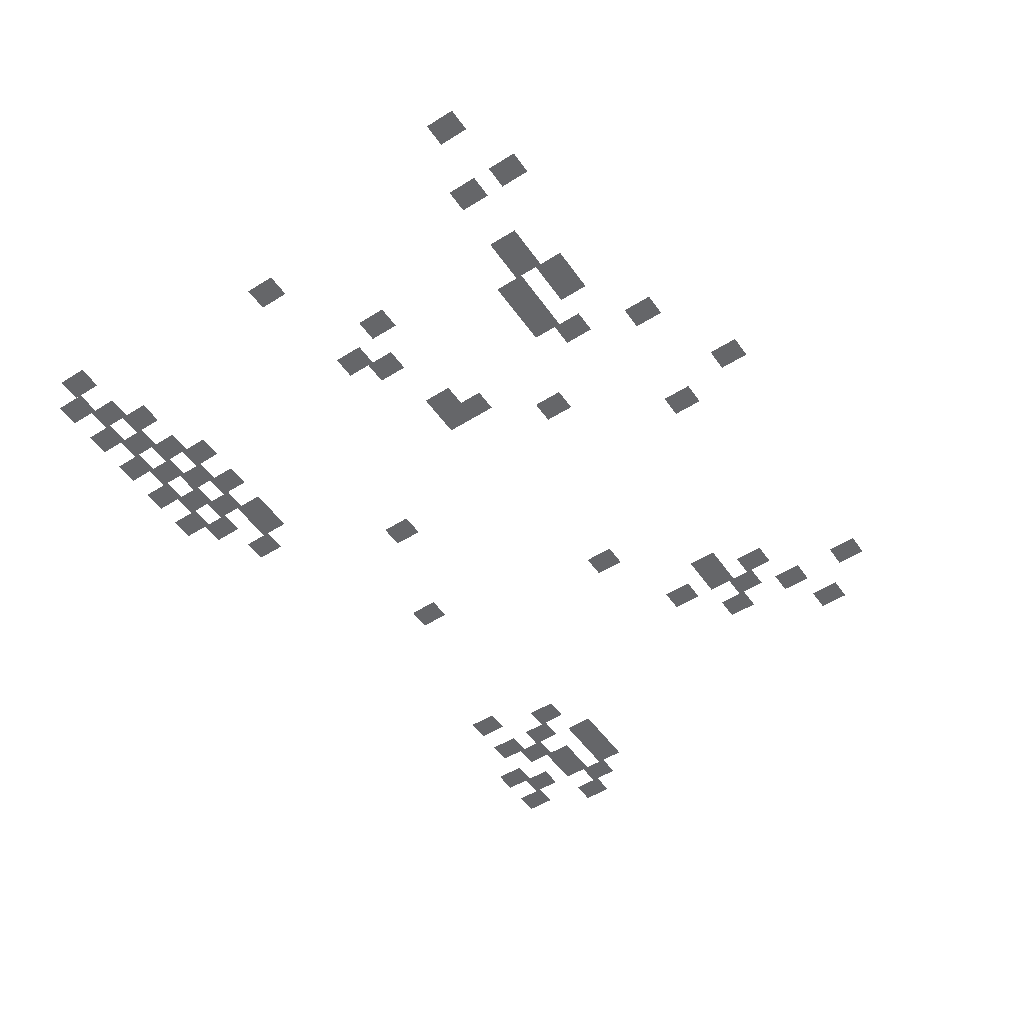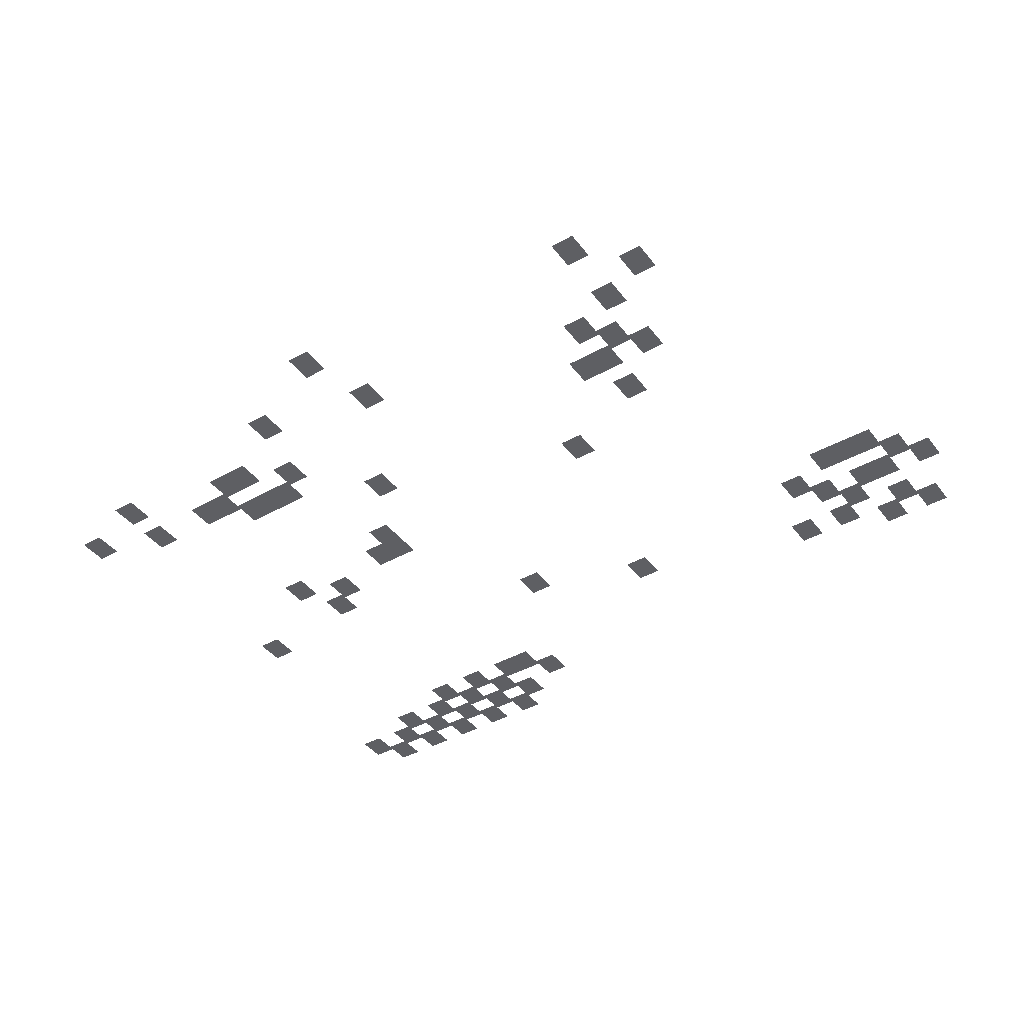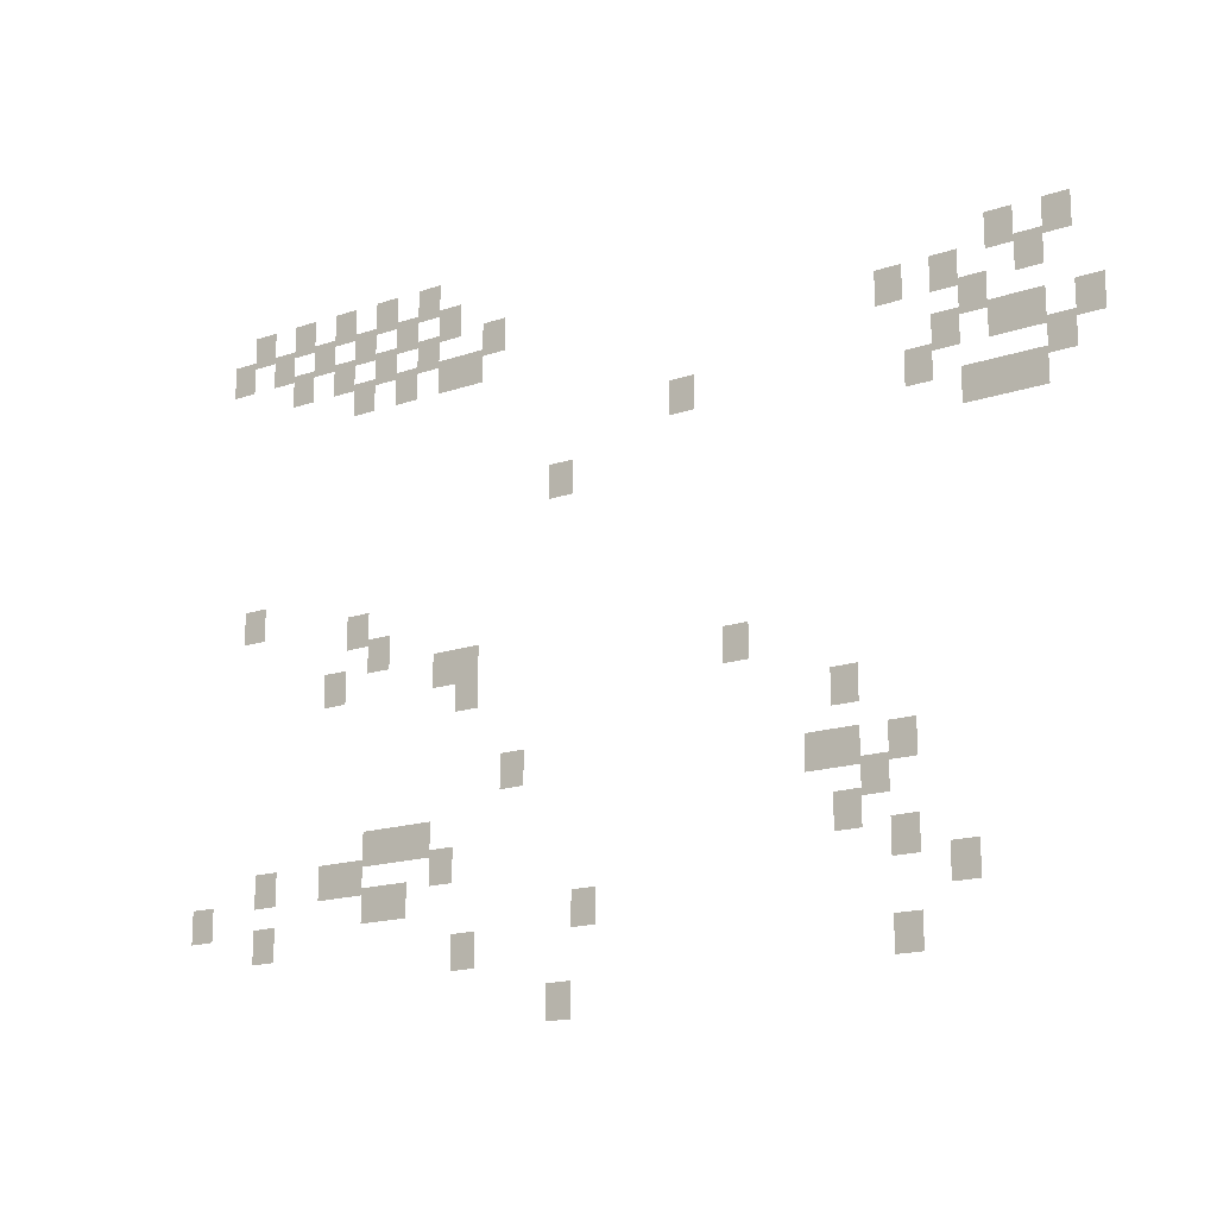
<metadata>
{"format":"obj","ext":"obj","renderer":"f3d","projection":"perspective","resolution":1024,"background":"white","views":[{"elev":-51.9,"azim":-55.8,"up":"+Z"},{"elev":-41.7,"azim":34.1,"up":"+Z"},{"elev":-16.6,"azim":35.0,"up":"+Y"}]}
</metadata>
<code>
v -1344 -48 0
v -1392 -48 0
v -1392 12 0
v -1344 12 0
v -1440 -48 0
v -1488 -48 0
v -1488 12 0
v -1440 12 0
v -1536 -48 0
v -1584 -48 0
v -1584 12 0
v -1536 12 0
v -1632 -48 0
v -1680 -48 0
v -1680 12 0
v -1632 12 0
v -1728 -48 0
v -1776 -48 0
v -1776 12 0
v -1728 12 0
v -1296 -96 0
v -1344 -96 0
v -1344 -36 0
v -1296 -36 0
v -1392 -96 0
v -1440 -96 0
v -1440 -36 0
v -1392 -36 0
v -1488 -96 0
v -1536 -96 0
v -1536 -36 0
v -1488 -36 0
v -1584 -96 0
v -1632 -96 0
v -1632 -36 0
v -1584 -36 0
v -1680 -96 0
v -1728 -96 0
v -1728 -36 0
v -1680 -36 0
v -1776 -96 0
v -1824 -96 0
v -1824 -36 0
v -1776 -36 0
v -1200 -144 0
v -1248 -144 0
v -1248 -84 0
v -1200 -84 0
v -1344 -144 0
v -1392 -144 0
v -1392 -84 0
v -1344 -84 0
v -1440 -144 0
v -1488 -144 0
v -1488 -84 0
v -1440 -84 0
v -1536 -144 0
v -1584 -144 0
v -1584 -84 0
v -1536 -84 0
v -1632 -144 0
v -1680 -144 0
v -1680 -84 0
v -1632 -84 0
v -144 -192 0
v -192 -192 0
v -192 -132 0
v -144 -132 0
v -240 -192 0
v -288 -192 0
v -288 -132 0
v -240 -132 0
v -1248 -192 0
v -1296 -192 0
v -1296 -132 0
v -1248 -132 0
v -1296 -192 0
v -1344 -192 0
v -1344 -132 0
v -1296 -132 0
v -1392 -192 0
v -1440 -192 0
v -1440 -132 0
v -1392 -132 0
v -1488 -192 0
v -1536 -192 0
v -1536 -132 0
v -1488 -132 0
v -192 -240 0
v -240 -240 0
v -240 -180 0
v -192 -180 0
v -336 -240 0
v -384 -240 0
v -384 -180 0
v -336 -180 0
v -432 -240 0
v -480 -240 0
v -480 -180 0
v -432 -180 0
v -288 -288 0
v -336 -288 0
v -336 -228 0
v -288 -228 0
v -96 -336 0
v -144 -336 0
v -144 -276 0
v -96 -276 0
v -192 -336 0
v -240 -336 0
v -240 -276 0
v -192 -276 0
v -240 -336 0
v -288 -336 0
v -288 -276 0
v -240 -276 0
v -336 -336 0
v -384 -336 0
v -384 -276 0
v -336 -276 0
v -816 -336 0
v -864 -336 0
v -864 -276 0
v -816 -276 0
v -144 -384 0
v -192 -384 0
v -192 -324 0
v -144 -324 0
v -384 -384 0
v -432 -384 0
v -432 -324 0
v -384 -324 0
v -192 -432 0
v -240 -432 0
v -240 -372 0
v -192 -372 0
v -240 -432 0
v -288 -432 0
v -288 -372 0
v -240 -372 0
v -288 -432 0
v -336 -432 0
v -336 -372 0
v -288 -372 0
v -1056 -432 0
v -1104 -432 0
v -1104 -372 0
v -1056 -372 0
v -1728 -576 0
v -1776 -576 0
v -1776 -516 0
v -1728 -516 0
v -1488 -624 0
v -1536 -624 0
v -1536 -564 0
v -1488 -564 0
v -1440 -672 0
v -1488 -672 0
v -1488 -612 0
v -1440 -612 0
v -1248 -720 0
v -1296 -720 0
v -1296 -660 0
v -1248 -660 0
v -1296 -720 0
v -1344 -720 0
v -1344 -660 0
v -1296 -660 0
v -1536 -720 0
v -1584 -720 0
v -1584 -660 0
v -1536 -660 0
v -720 -768 0
v -768 -768 0
v -768 -708 0
v -720 -708 0
v -1248 -768 0
v -1296 -768 0
v -1296 -708 0
v -1248 -708 0
v -528 -864 0
v -576 -864 0
v -576 -804 0
v -528 -804 0
v -1152 -912 0
v -1200 -912 0
v -1200 -852 0
v -1152 -852 0
v -432 -960 0
v -480 -960 0
v -480 -900 0
v -432 -900 0
v -528 -960 0
v -576 -960 0
v -576 -900 0
v -528 -900 0
v -576 -960 0
v -624 -960 0
v -624 -900 0
v -576 -900 0
v -480 -1008 0
v -528 -1008 0
v -528 -948 0
v -480 -948 0
v -1344 -1008 0
v -1392 -1008 0
v -1392 -948 0
v -1344 -948 0
v -1392 -1008 0
v -1440 -1008 0
v -1440 -948 0
v -1392 -948 0
v -1440 -1008 0
v -1488 -1008 0
v -1488 -948 0
v -1440 -948 0
v -528 -1056 0
v -576 -1056 0
v -576 -996 0
v -528 -996 0
v -1296 -1056 0
v -1344 -1056 0
v -1344 -996 0
v -1296 -996 0
v -1488 -1056 0
v -1536 -1056 0
v -1536 -996 0
v -1488 -996 0
v -1536 -1056 0
v -1584 -1056 0
v -1584 -996 0
v -1536 -996 0
v -1680 -1056 0
v -1728 -1056 0
v -1728 -996 0
v -1680 -996 0
v -432 -1104 0
v -480 -1104 0
v -480 -1044 0
v -432 -1044 0
v -1392 -1104 0
v -1440 -1104 0
v -1440 -1044 0
v -1392 -1044 0
v -1440 -1104 0
v -1488 -1104 0
v -1488 -1044 0
v -1440 -1044 0
v -1824 -1104 0
v -1872 -1104 0
v -1872 -1044 0
v -1824 -1044 0
v -336 -1152 0
v -384 -1152 0
v -384 -1092 0
v -336 -1092 0
v -1008 -1152 0
v -1056 -1152 0
v -1056 -1092 0
v -1008 -1092 0
v -1680 -1152 0
v -1728 -1152 0
v -1728 -1092 0
v -1680 -1092 0
v -1248 -1200 0
v -1296 -1200 0
v -1296 -1140 0
v -1248 -1140 0
v -432 -1248 0
v -480 -1248 0
v -480 -1188 0
v -432 -1188 0
v -1056 -1296 0
v -1104 -1296 0
v -1104 -1236 0
v -1056 -1236 0
g phase1_mesh_0007
f 1 2 3 4
f 5 6 7 8
f 9 10 11 12
f 13 14 15 16
f 17 18 19 20
f 21 22 23 24
f 25 26 27 28
f 29 30 31 32
f 33 34 35 36
f 37 38 39 40
f 41 42 43 44
f 45 46 47 48
f 49 50 51 52
f 53 54 55 56
f 57 58 59 60
f 61 62 63 64
f 65 66 67 68
f 69 70 71 72
f 73 74 75 76
f 77 78 79 80
f 81 82 83 84
f 85 86 87 88
f 89 90 91 92
f 93 94 95 96
f 97 98 99 100
f 101 102 103 104
f 105 106 107 108
f 109 110 111 112
f 113 114 115 116
f 117 118 119 120
f 121 122 123 124
f 125 126 127 128
f 129 130 131 132
f 133 134 135 136
f 137 138 139 140
f 141 142 143 144
f 145 146 147 148
f 149 150 151 152
f 153 154 155 156
f 157 158 159 160
f 161 162 163 164
f 165 166 167 168
f 169 170 171 172
f 173 174 175 176
f 177 178 179 180
f 181 182 183 184
f 185 186 187 188
f 189 190 191 192
f 193 194 195 196
f 197 198 199 200
f 201 202 203 204
f 205 206 207 208
f 209 210 211 212
f 213 214 215 216
f 217 218 219 220
f 221 222 223 224
f 225 226 227 228
f 229 230 231 232
f 233 234 235 236
f 237 238 239 240
f 241 242 243 244
f 245 246 247 248
f 249 250 251 252
f 253 254 255 256
f 257 258 259 260
f 261 262 263 264
f 265 266 267 268
f 269 270 271 272
f 273 274 275 276

</code>
